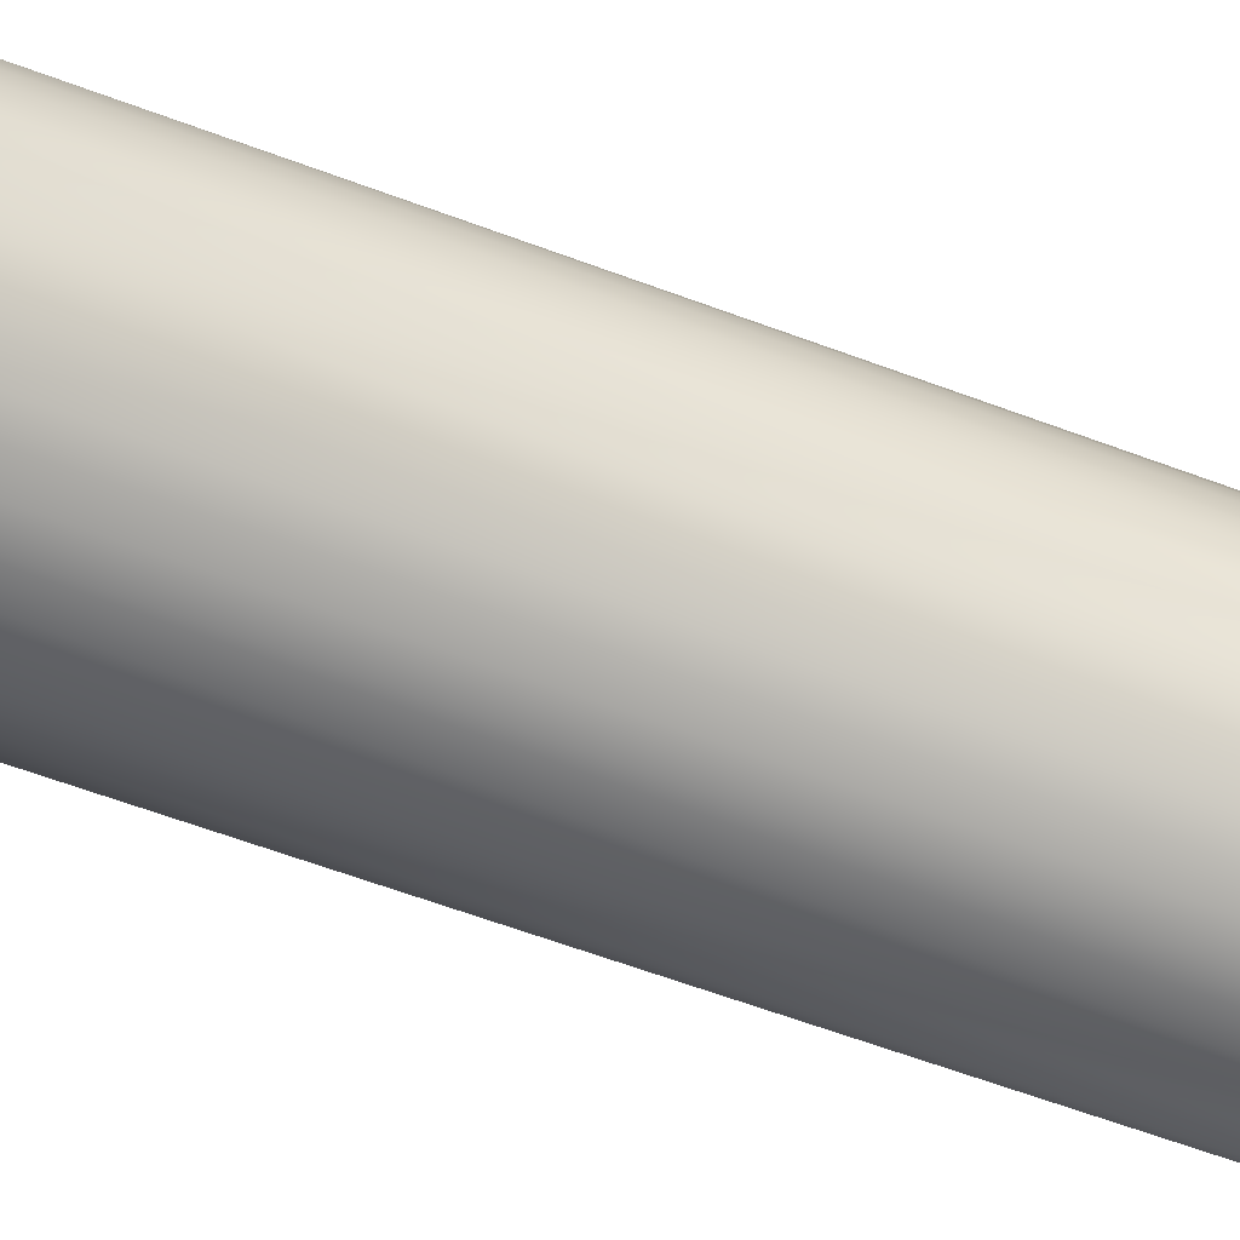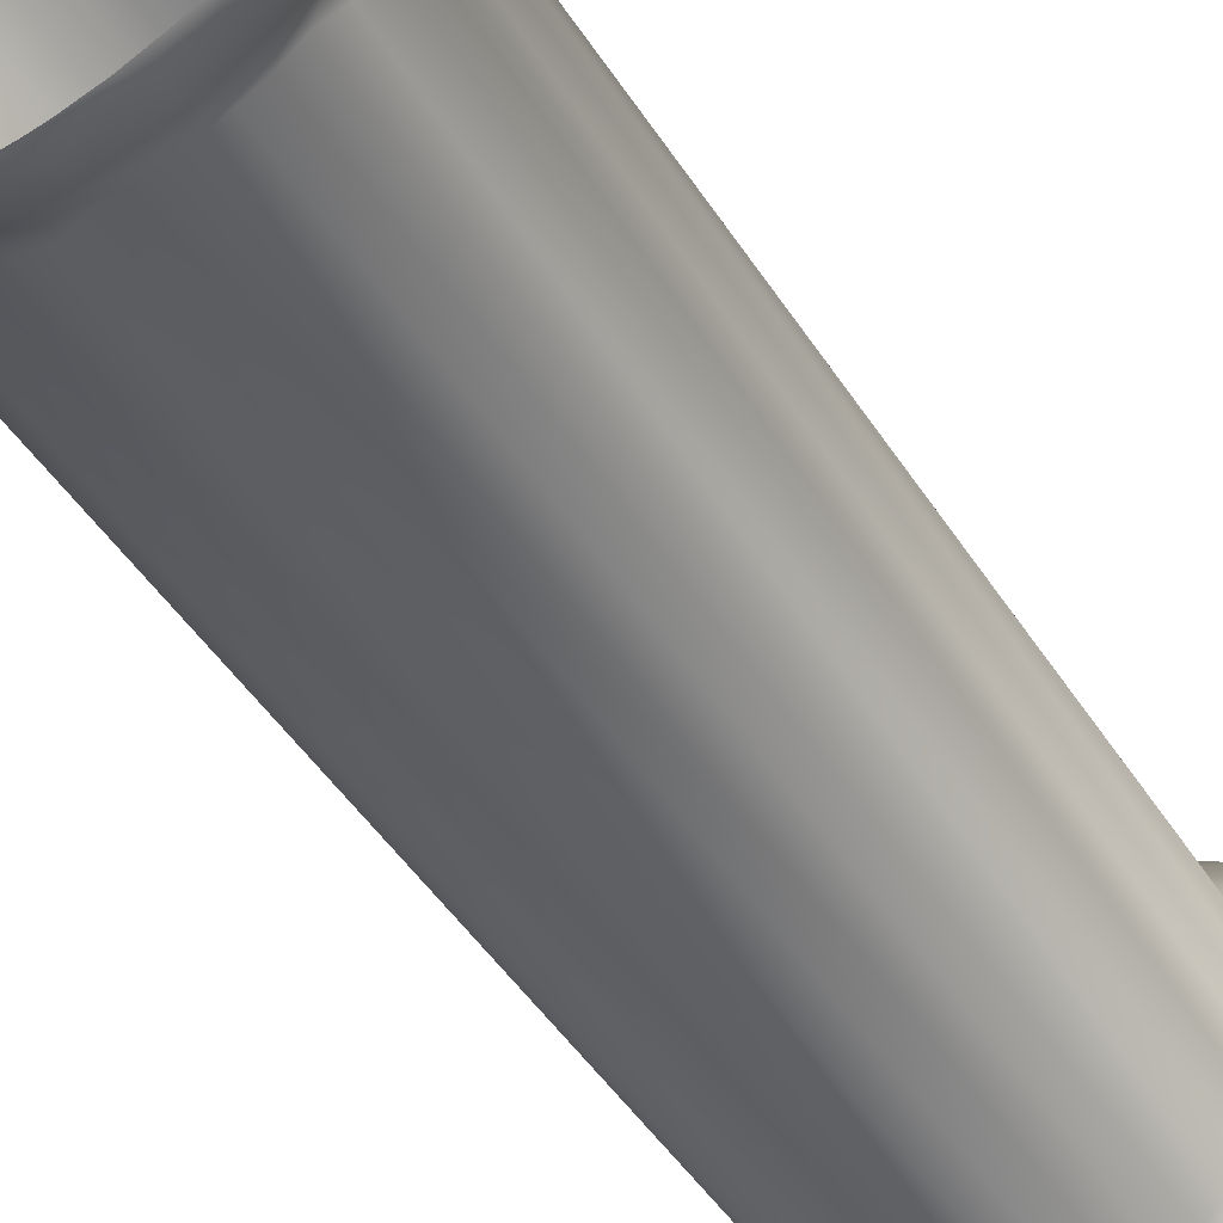
<metadata>
{"format":"obj","ext":"obj","renderer":"f3d","projection":"perspective","resolution":1024,"background":"white","views":[{"elev":-61.1,"azim":69.0,"up":"+Y"},{"elev":-46.1,"azim":30.7,"up":"+Y"}]}
</metadata>
<code>
o upper_arm_link_6
v 0.04055 0.04112 0.0731
v 0.0445 0.03689 0.0731
v 0.04797 0.03223 0.07319
v 0.05002 0.02895 0.0731
v 0.03151 0.04836 0.0731
v 0.03766 0.04377 0.0731
v 0.02469 0.05216 0.0731
v 0.0282 0.05036 0.0731
v 0.01939 0.05438 0.0731
v 0.01005 0.05681 0.0731
v 0.01381 0.05602 0.0731
v 0.002396 0.05764 0.0731
v -0.005405 0.05744 0.0731
v -0.00148 0.05767 0.0731
v -0.01312 0.0562 0.07318
v -0.009261 0.05695 0.0731
v -0.02039 0.05398 0.0731
v -0.01676 0.05521 0.0731
v -0.03245 0.04778 0.0731
v -0.0275 0.05075 0.0731
v -0.03999 0.04168 0.07318
v -0.03603 0.04515 0.07315
v -0.04512 0.03611 0.07318
v -0.04266 0.03893 0.0731
v -0.05575 0.01541 0.0731
v -0.05455 0.01918 0.0731
v -0.05324 0.02258 0.07318
v -0.05705 0.009835 0.0731
v -0.0579 -9.4e-05 0.0731
v -0.05774 0.004092 0.0731
v -0.05743 -0.007484 0.0731
v -0.05593 -0.01514 0.0731
v -0.05682 -0.01131 0.0731
v -0.0542 -0.02064 0.0731
v -0.05003 -0.02933 0.0731
v -0.05185 -0.02595 0.0731
v -0.04054 -0.04154 0.0731
v -0.04325 -0.03869 0.0731
v -0.03462 -0.04663 0.07318
v -0.03767 -0.04417 0.0731
v -0.02822 -0.05076 0.0731
v -0.03149 -0.04878 0.0731
v -0.01569 -0.05596 0.0731
v -0.02117 -0.05409 0.0731
v -0.006183 -0.05778 0.07318
v -0.01003 -0.05722 0.0731
v 0.001529 -0.05807 0.0731
v -0.00234 -0.05805 0.0731
v 0.009269 -0.05735 0.0731
v 0.005383 -0.05785 0.0731
v 0.02406 -0.05286 0.0731
v 0.02041 -0.05438 0.0731
v 0.01696 -0.05557 0.07319
v 0.02917 -0.05025 0.0731
v 0.03705 -0.04469 0.0731
v 0.03401 -0.04705 0.0731
v 0.04263 -0.03937 0.0731
v 0.04751 -0.03328 0.0731
v 0.04516 -0.03643 0.0731
v 0.05155 -0.02658 0.07318
v 0.04963 -0.03002 0.0731
v 0.05455 -0.01961 0.0731
v 0.05314 -0.02318 0.0731
v 0.05774 -0.004487 0.0731
v 0.05731 -0.008389 0.0731
v 0.05664 -0.0122 0.0731
v 0.05779 0.003574 0.07318
v 0.05789 -0.000573 0.0731
v 0.05685 0.01082 0.07317
v 0.05743 0.007113 0.0731
v 0.05181 0.02566 0.07317
v 0.05478 0.01857 0.07317
v -0.0497 0.02952 0.07317
v -0.04572 -0.03571 0.0731
v 0.05733 0.007879 0.3509
v 0.05628 0.01352 0.3509
v 0.05458 0.01912 0.3509
v 0.05318 0.02268 0.3509
v 0.04967 0.02955 0.3509
v 0.04757 0.03279 0.3509
v 0.04523 0.03594 0.3509
v 0.04143 0.04028 0.3509
v 0.03714 0.04421 0.3509
v 0.03408 0.0466 0.3509
v 0.03079 0.04883 0.3509
v 0.02751 0.05074 0.3509
v 0.02052 0.05394 0.3509
v 0.01503 0.05574 0.3509
v 0.009453 0.05692 0.3509
v 0.005492 0.05743 0.3509
v 0.001538 0.05767 0.3509
v -0.002268 0.05765 0.3509
v -0.009928 0.05683 0.3509
v -0.01364 0.05607 0.3508
v -0.01928 0.05442 0.3509
v -0.02463 0.05219 0.3509
v -0.02814 0.05039 0.3509
v -0.03142 0.04843 0.3509
v -0.0376 0.04382 0.3509
v -0.04046 0.04121 0.3509
v -0.04442 0.03698 0.3509
v -0.04788 0.03235 0.3509
v -0.04998 0.02901 0.3509
v -0.05181 0.02564 0.3509
v -0.05478 0.01852 0.3509
v -0.0568 0.01102 0.3509
v -0.05766 0.005358 0.3509
v -0.0579 -0.000959 0.3509
v -0.05755 -0.006731 0.3509
v -0.05666 -0.01207 0.3509
v -0.05459 -0.01948 0.3509
v -0.05242 -0.02485 0.3509
v -0.04973 -0.02985 0.3509
v -0.04756 -0.03321 0.3509
v -0.0452 -0.03639 0.3509
v -0.04272 -0.03928 0.3509
v -0.03715 -0.04461 0.3509
v -0.03419 -0.04694 0.3508
v -0.0309 -0.04916 0.3509
v -0.02757 -0.05111 0.3509
v -0.02412 -0.05283 0.3509
v -0.02048 -0.05436 0.3509
v -0.01685 -0.05559 0.3509
v -0.009343 -0.05734 0.3509
v -0.005511 -0.05783 0.3509
v 0.000283 -0.05813 0.3509
v 0.006048 -0.05778 0.3509
v 0.009951 -0.05724 0.3509
v 0.01371 -0.05645 0.3509
v 0.02107 -0.05413 0.3509
v 0.0281 -0.05082 0.3509
v 0.03302 -0.04779 0.3509
v 0.03753 -0.04429 0.3509
v 0.04047 -0.0416 0.3509
v 0.04321 -0.03873 0.3509
v 0.04564 -0.03581 0.3509
v 0.04997 -0.02944 0.3509
v 0.05179 -0.0261 0.3508
v 0.05416 -0.02075 0.3509
v 0.05591 -0.01522 0.3509
v 0.05681 -0.01137 0.3509
v 0.05742 -0.007598 0.3509
v 0.05789 9.5e-05 0.3509
v 0.05774 0.003975 0.3509
v -0.01365 -0.05666 0.07316
v 0 -0.0582 0.0731
v -0.0534 -0.02312 0.07315
v 0.01694 0.05538 0.07315
v 0.03154 -0.04901 0.07315
v -0.029 -0.05043 0.3509
v -0.05332 -0.02321 0.3508
v -0.05774 -0.000342 0.07603
v 0.037 -0.04455 0.3479
v 0.04312 -0.03861 0.3479
v 0.0478 -0.0327 0.3481
v 0.03105 -0.04891 0.348
v 0.02454 -0.05249 0.348
v 0.009991 -0.05708 0.3479
v 0.01738 -0.05525 0.3479
v -0.02033 -0.05425 0.3479
v -0.01296 -0.05648 0.3479
v -0.005943 -0.05764 0.348
v -0.04508 -0.03629 0.3479
v -0.03979 -0.04209 0.348
v -0.05571 -0.01537 0.348
v -0.05717 -0.008295 0.3479
v -0.05717 0.007876 0.3479
v -0.0557 0.01516 0.348
v -0.04992 0.02885 0.3479
v -0.05322 0.02215 0.3479
v -0.02805 0.05028 0.3479
v -0.03446 0.04618 0.348
v -0.03991 0.04152 0.3479
v 0.00151 0.05752 0.3479
v -0.005997 0.05728 0.3481
v 0.04309 0.03822 0.3479
v 0.03703 0.04413 0.3479
v 0.03077 0.04867 0.3479
v 0.02436 0.05215 0.348
v 0.01779 0.0548 0.348
v 0.05441 0.01917 0.3479
v 0.05138 0.02617 0.3479
v 0.04771 0.03233 0.348
v 0.05665 -0.01137 0.3479
v 0.05766 -0.00356 0.3479
v 0.05763 0.003682 0.348
v -0.05282 0.02219 0.0766
v -0.04934 0.02905 0.07662
v -0.03974 0.04118 0.07659
v -0.03392 0.04609 0.07655
v -0.02803 0.05029 0.07607
v -0.01311 0.05564 0.07662
v -0.005943 0.05724 0.07602
v 0.001553 0.05751 0.0761
v 0.037 0.04415 0.07607
v 0.05118 0.0257 0.07661
v 0.05418 0.01863 0.07662
v 0.05772 -0.003422 0.07596
v 0.05664 -0.01139 0.07609
v 0.05113 -0.02619 0.07662
v 0.04771 -0.03274 0.07602
v 0.04309 -0.03862 0.0761
v 0.01001 -0.05708 0.07607
v -0.01321 -0.05602 0.07662
v -0.0203 -0.05426 0.07609
v -0.03991 -0.04192 0.07609
v -0.0451 -0.03625 0.07609
v -0.05285 -0.0225 0.07661
v -0.05564 -0.01563 0.07603
v -0.05717 -0.008279 0.07609
v -0.04992 -0.02925 0.07606
v -0.02805 -0.05068 0.07607
v -0.0341 -0.04636 0.07655
v 0.00151 -0.05793 0.07607
v -0.005758 -0.0573 0.07655
v 0.01699 -0.055 0.07659
v 0.03074 -0.04864 0.07659
v 0.02436 -0.05255 0.07604
v 0.03703 -0.04453 0.07607
v 0.05441 -0.01957 0.07606
v 0.05625 0.01106 0.0766
v 0.05727 0.003531 0.07655
v 0.04312 0.03821 0.07607
v 0.04733 0.03225 0.07656
v 0.0309 0.04858 0.07607
v 0.01718 0.05454 0.07659
v 0.02428 0.05219 0.07603
v 0.009991 0.05668 0.07607
v -0.02033 0.05385 0.07606
v -0.0449 0.0355 0.0766
v -0.05717 0.007892 0.07609
v -0.05571 0.01497 0.07604
v -0.0451 0.03585 0.3479
v -0.0203 0.05386 0.3479
v 0.01001 0.05668 0.3479
v 0.05664 0.01099 0.3479
v 0.0544 -0.01958 0.3479
v 0.001553 -0.05791 0.3479
v -0.02803 -0.05069 0.3479
v -0.04991 -0.02925 0.3479
v -0.05774 -6.2e-05 0.348
v -0.05282 -0.0226 0.3474
v -0.03392 -0.04649 0.3474
v 0.05118 -0.0261 0.3474
v -0.01321 0.05561 0.3474
v -0.03624 -0.02792 0.0887
v -0.02618 -0.03756 0.08872
v -0.01309 -0.04404 0.08854
v 0.005975 -0.04545 0.08867
v 0.01928 -0.04155 0.08873
v 0.03141 -0.0334 0.0886
v 0.03775 -0.02583 0.08854
v 0.04004 -0.01896 0.09032
v 0.04362 -0.01358 0.08855
v 0.04545 -0.004157 0.08873
v 0.04444 0.01047 0.08861
v 0.04106 0.01966 0.08856
v 0.0363 0.02504 0.09031
v 0.03153 0.03279 0.08868
v 0.01949 0.04109 0.08869
v -0.01929 0.04103 0.08887
v 0.009915 0.04442 0.08843
v 0.000221 0.04559 0.08844
v -0.01046 0.04284 0.09015
v -0.03148 0.03305 0.08849
v -0.03776 0.02535 0.08858
v -0.03997 0.0187 0.0903
v -0.04363 0.01319 0.08852
v -0.04539 0.00375 0.0888
v -0.04451 -0.01076 0.08855
v -0.03959 -0.01989 0.09032
v 0.04545 0.00374 0.3353
v 0.04444 -0.01087 0.3354
v 0.04106 -0.02007 0.3354
v 0.0363 -0.02544 0.3337
v 0.03153 -0.03319 0.3353
v 0.01949 -0.04149 0.3353
v -0.01929 -0.04143 0.3351
v 0.00633 -0.04548 0.3354
v -0.003659 -0.04427 0.3337
v -0.01046 -0.04324 0.3338
v -0.03148 -0.03345 0.3355
v -0.03955 -0.02328 0.3356
v -0.04363 -0.0136 0.3355
v -0.04539 -0.004153 0.3352
v -0.04451 0.01035 0.3354
v -0.03959 0.01949 0.3337
v -0.03624 0.02751 0.3353
v -0.02618 0.03716 0.3353
v -0.01309 0.04364 0.3354
v -0.002814 0.04392 0.3337
v 0.005975 0.04505 0.3353
v 0.01928 0.04114 0.3353
v 0.03141 0.033 0.3354
v 0.03778 0.02539 0.3355
v 0.04004 0.01855 0.3337
v 0.04362 0.01317 0.3354
v -0.03839 -0.01857 0.09592
v -0.00329 -0.04264 0.09592
v 0.03498 -0.02478 0.09386
v 0.04236 0.005573 0.09386
v 0.04281 -0.000572 0.09371
v 0.04226 -0.006568 0.0939
v 0.04083 -0.0128 0.0939
v 0.02108 -0.03746 0.09371
v 0.01561 -0.03998 0.0939
v 0.009511 -0.04186 0.0939
v -0.02172 -0.03709 0.09371
v -0.02664 -0.03361 0.0939
v -0.03132 -0.02927 0.0939
v -0.04103 -0.01223 0.09386
v -0.04236 -0.005976 0.09386
v -0.04281 0.000168 0.09371
v -0.04226 0.006165 0.0939
v -0.04083 0.01239 0.0939
v -0.0383 0.01835 0.09595
v -0.03516 0.02422 0.09371
v -0.03093 0.02932 0.09386
v -0.02618 0.0336 0.09386
v -0.02108 0.03705 0.09371
v -0.01561 0.03958 0.0939
v -0.009378 0.04131 0.09595
v -0.00283 0.04251 0.09371
v 0.003797 0.04239 0.09386
v 0.0101 0.04134 0.09386
v 0.01618 0.03937 0.09386
v 0.02172 0.03668 0.09371
v 0.02664 0.03321 0.0939
v 0.03132 0.02886 0.0939
v 0.03521 0.02369 0.09595
v 0.0383 -0.01879 0.09578
v 0.03093 -0.02972 0.09386
v 0.02618 -0.034 0.09386
v 0.00283 -0.04292 0.09371
v -0.0101 -0.04175 0.09386
v -0.002813 -0.04433 0.09032
v -0.01618 -0.03978 0.09386
v -0.03558 -0.02401 0.09371
v 0.03873 0.01804 0.09371
v 0.04103 0.01182 0.09386
v 0.03831 0.01831 0.328
v 0.03516 0.02421 0.3303
v 0.009511 0.04146 0.3301
v 0.00283 0.04251 0.3303
v -0.00329 0.04223 0.3281
v -0.01618 0.03937 0.3301
v -0.03132 0.02886 0.3301
v -0.03529 0.02388 0.3301
v -0.03839 0.01821 0.3282
v -0.04236 0.005573 0.3301
v -0.03498 -0.02478 0.3301
v -0.02618 -0.034 0.3301
v -0.003087 -0.04264 0.328
v 0.003568 -0.04286 0.3303
v 0.03521 -0.0241 0.328
v 0.03873 -0.01844 0.3303
v 0.04281 0.000168 0.3303
v 0.04103 -0.01223 0.3301
v 0.02664 -0.03361 0.3301
v 0.03132 -0.02927 0.3301
v 0.02172 -0.03709 0.3303
v 0.0101 -0.04175 0.3301
v -0.01561 -0.03998 0.3301
v -0.009378 -0.04171 0.328
v -0.02108 -0.03746 0.3303
v -0.03093 -0.02972 0.3301
v -0.04083 -0.0128 0.3301
v -0.03841 -0.01911 0.3303
v -0.04226 -0.006568 0.3301
v -0.04281 -0.000572 0.3303
v -0.04103 0.01182 0.3301
v -0.02664 0.03321 0.3301
v -0.02172 0.03668 0.3303
v -0.0101 0.04134 0.3301
v 0.01561 0.03958 0.3301
v 0.02108 0.03705 0.3303
v 0.03093 0.02932 0.3301
v 0.04226 0.006165 0.3301
v 0.04083 0.01239 0.3301
v 0.04236 -0.005976 0.3301
v 0.01618 -0.03978 0.3301
v 0.02618 0.0336 0.3301
f 39 42 41
f 44 43 145
f 145 43 46
f 45 48 146
f 146 48 47
f 146 47 50
f 147 34 36
f 147 36 35
f 67 70 69
f 148 9 11
f 148 11 10
f 21 24 23
f 149 54 56
f 149 56 55
f 60 63 62
f 15 18 17
f 20 19 22
f 121 120 150
f 150 120 119
f 150 119 118
f 113 112 151
f 151 112 111
f 65 199 66
f 66 199 220
f 66 220 62
f 62 220 60
f 61 60 58
f 58 60 201
f 58 201 59
f 201 202 59
f 59 202 57
f 57 202 219
f 57 219 55
f 55 219 149
f 54 149 51
f 51 149 218
f 51 218 52
f 52 218 53
f 53 203 49
f 49 203 50
f 50 203 214
f 50 214 146
f 146 214 45
f 46 45 145
f 145 205 44
f 44 205 212
f 44 212 41
f 41 212 39
f 40 39 37
f 37 39 206
f 37 206 38
f 206 207 38
f 38 207 74
f 74 207 211
f 74 211 35
f 35 211 147
f 34 147 32
f 32 147 209
f 32 209 33
f 209 210 33
f 33 210 31
f 31 210 29
f 29 210 152
f 29 152 30
f 30 152 231
f 30 231 28
f 28 231 25
f 25 231 232
f 25 232 26
f 26 232 27
f 22 191 20
f 20 191 229
f 20 229 17
f 17 229 15
f 16 15 13
f 13 15 193
f 13 193 14
f 193 194 14
f 14 194 12
f 12 194 228
f 12 228 10
f 10 228 148
f 9 148 7
f 7 148 227
f 7 227 8
f 6 5 225
f 225 5 8
f 225 8 227
f 225 195 6
f 6 195 1
f 1 195 223
f 1 223 2
f 2 223 3
f 4 3 71
f 68 67 198
f 68 198 64
f 64 198 65
f 65 198 199
f 133 153 134
f 134 153 154
f 134 154 135
f 135 154 136
f 136 154 155
f 136 155 137
f 137 155 138
f 153 133 156
f 156 133 132
f 156 132 131
f 130 157 131
f 131 157 156
f 126 238 127
f 127 238 158
f 127 158 128
f 128 158 129
f 129 158 159
f 129 159 130
f 130 159 157
f 150 239 121
f 121 239 160
f 121 160 122
f 122 160 123
f 123 160 161
f 123 161 124
f 124 161 125
f 125 161 162
f 125 162 126
f 126 162 238
f 113 240 114
f 114 240 163
f 114 163 115
f 115 163 116
f 116 163 164
f 116 164 117
f 117 164 118
f 150 118 239
f 240 113 151
f 151 111 165
f 165 111 110
f 165 110 166
f 166 110 109
f 166 109 241
f 241 109 108
f 241 108 167
f 167 108 107
f 167 107 106
f 105 168 106
f 106 168 167
f 101 233 102
f 102 233 169
f 102 169 103
f 103 169 104
f 104 169 170
f 104 170 105
f 105 170 168
f 95 234 96
f 96 234 171
f 96 171 97
f 97 171 98
f 98 171 172
f 98 172 99
f 99 172 100
f 100 172 173
f 100 173 101
f 101 173 233
f 89 235 90
f 90 235 174
f 90 174 91
f 91 174 92
f 92 174 175
f 92 175 93
f 93 175 94
f 95 94 234
f 81 176 82
f 82 176 177
f 82 177 83
f 83 177 84
f 84 177 178
f 84 178 85
f 85 178 86
f 86 178 179
f 86 179 87
f 87 179 180
f 87 180 88
f 88 180 89
f 89 180 235
f 75 236 76
f 76 236 181
f 76 181 77
f 77 181 78
f 78 181 182
f 78 182 79
f 79 182 80
f 80 182 183
f 80 183 81
f 81 183 176
f 138 237 139
f 139 237 140
f 140 237 184
f 140 184 141
f 141 184 142
f 142 184 185
f 142 185 143
f 143 185 144
f 144 185 186
f 144 186 75
f 75 186 236
f 204 205 145
f 216 203 53
f 217 218 149
f 196 197 72
f 196 72 71
f 226 227 148
f 190 191 22
f 187 188 73
f 187 73 27
f 208 209 147
f 211 208 147
f 213 206 39
f 212 213 39
f 215 204 145
f 215 145 45
f 214 215 45
f 53 218 216
f 219 217 149
f 200 201 60
f 220 200 60
f 222 198 67
f 221 222 67
f 221 67 69
f 69 72 197
f 69 197 221
f 224 196 71
f 224 71 3
f 223 224 3
f 228 226 148
f 192 193 15
f 229 192 15
f 189 190 22
f 189 22 21
f 230 189 21
f 230 21 23
f 23 73 188
f 23 188 230
f 232 187 27
f 151 165 242
f 240 151 242
f 118 164 243
f 239 118 243
f 138 155 244
f 237 138 244
f 94 175 245
f 234 94 245
f 246 207 206
f 246 206 247
f 247 206 213
f 213 212 247
f 247 212 248
f 248 212 205
f 248 205 204
f 248 204 336
f 336 204 215
f 336 215 249
f 249 215 214
f 249 214 203
f 249 203 216
f 249 216 250
f 250 216 218
f 218 217 250
f 250 217 251
f 251 217 219
f 251 219 202
f 251 202 252
f 252 202 201
f 252 201 200
f 252 200 253
f 253 200 254
f 254 200 220
f 254 220 199
f 254 199 255
f 255 199 198
f 255 198 222
f 255 222 256
f 256 222 221
f 256 221 197
f 256 197 257
f 257 197 196
f 257 196 258
f 258 196 224
f 258 224 259
f 259 224 223
f 259 223 195
f 259 195 225
f 259 225 260
f 260 225 227
f 260 227 226
f 260 226 262
f 262 226 228
f 262 228 263
f 263 228 194
f 263 194 193
f 263 193 264
f 264 193 192
f 264 192 261
f 261 192 229
f 261 229 191
f 261 191 190
f 261 190 265
f 265 190 189
f 265 189 230
f 265 230 266
f 266 230 188
f 266 188 267
f 267 188 187
f 267 187 268
f 268 187 232
f 268 232 269
f 269 232 231
f 269 231 152
f 269 152 270
f 270 152 210
f 270 210 209
f 270 209 208
f 270 208 271
f 271 208 246
f 246 208 211
f 246 211 207
f 272 185 273
f 273 185 184
f 273 184 237
f 273 237 274
f 274 237 244
f 274 244 275
f 275 244 155
f 275 155 276
f 276 155 154
f 276 154 153
f 276 153 156
f 276 156 277
f 156 157 277
f 277 157 159
f 277 159 279
f 279 159 158
f 279 158 238
f 279 238 280
f 280 238 162
f 280 162 281
f 281 162 161
f 281 161 278
f 278 161 160
f 278 160 239
f 278 239 243
f 278 243 282
f 282 243 164
f 282 164 163
f 282 163 283
f 283 163 240
f 283 240 242
f 283 242 284
f 284 242 165
f 284 165 285
f 285 165 166
f 285 166 241
f 285 241 286
f 286 241 167
f 286 167 168
f 286 168 170
f 286 170 287
f 287 170 288
f 288 170 169
f 288 169 233
f 288 233 173
f 288 173 289
f 289 173 172
f 172 171 289
f 289 171 290
f 290 171 234
f 290 234 245
f 290 245 291
f 291 245 175
f 291 175 292
f 292 175 174
f 292 174 235
f 292 235 180
f 292 180 293
f 293 180 179
f 179 178 293
f 293 178 294
f 294 178 177
f 294 177 176
f 294 176 295
f 295 176 183
f 295 183 182
f 295 182 296
f 296 182 297
f 297 182 181
f 297 181 236
f 297 236 272
f 272 236 186
f 272 186 185
f 256 301 302
f 251 333 305
f 248 337 308
f 246 338 271
f 270 271 311
f 270 311 312
f 269 270 313
f 269 313 314
f 266 267 317
f 266 317 318
f 265 266 318
f 265 318 319
f 261 265 320
f 261 320 321
f 264 321 322
f 264 322 323
f 263 264 323
f 263 323 324
f 263 324 325
f 262 263 325
f 262 325 326
f 260 327 328
f 340 301 256
f 340 256 257
f 255 256 302
f 255 302 303
f 255 303 304
f 253 304 331
f 253 331 300
f 304 253 254
f 304 254 255
f 252 253 300
f 252 300 332
f 332 333 251
f 332 251 252
f 250 251 305
f 250 305 306
f 250 306 307
f 299 335 336
f 299 336 334
f 307 334 249
f 307 249 250
f 249 334 336
f 335 337 248
f 335 248 336
f 247 248 308
f 247 308 309
f 247 309 310
f 246 247 310
f 246 310 338
f 271 338 298
f 271 298 311
f 312 313 270
f 269 314 315
f 267 315 316
f 267 316 317
f 268 269 315
f 268 315 267
f 319 320 265
f 261 321 264
f 326 327 260
f 326 260 262
f 259 260 328
f 259 328 329
f 258 329 330
f 258 330 339
f 329 258 259
f 257 258 339
f 257 339 340
f 380 357 273
f 381 361 277
f 381 277 279
f 352 365 282
f 367 368 284
f 367 284 285
f 369 367 285
f 370 369 285
f 370 285 286
f 371 350 286
f 371 286 287
f 349 371 287
f 349 287 348
f 347 348 288
f 347 288 289
f 372 347 289
f 373 372 289
f 373 289 290
f 374 346 290
f 374 290 291
f 345 374 291
f 345 291 344
f 343 344 292
f 343 292 293
f 375 343 293
f 376 375 293
f 376 293 294
f 377 382 294
f 377 294 295
f 272 273 357
f 272 357 378
f 358 380 273
f 358 273 274
f 356 358 274
f 356 274 275
f 360 275 276
f 355 356 275
f 355 275 360
f 359 360 276
f 359 276 277
f 277 361 359
f 362 381 279
f 354 362 279
f 354 279 280
f 353 354 280
f 353 280 281
f 363 281 278
f 278 282 365
f 278 365 363
f 281 363 364
f 281 364 353
f 366 352 282
f 366 282 283
f 351 366 283
f 368 351 283
f 368 283 284
f 286 350 370
f 348 287 288
f 290 346 373
f 344 291 292
f 294 382 376
f 342 377 295
f 342 295 296
f 379 296 297
f 379 297 272
f 341 342 296
f 341 296 379
f 378 379 272
f 301 378 302
f 302 378 357
f 302 357 303
f 303 357 380
f 303 380 304
f 304 380 358
f 304 358 331
f 331 358 356
f 331 356 300
f 300 356 355
f 300 355 332
f 332 355 360
f 332 360 333
f 333 360 359
f 333 359 305
f 305 359 361
f 305 361 306
f 306 361 381
f 306 381 307
f 307 381 362
f 307 362 334
f 334 362 354
f 334 354 299
f 299 354 353
f 299 353 335
f 335 353 364
f 335 364 337
f 337 364 363
f 337 363 308
f 308 363 365
f 308 365 309
f 309 365 352
f 309 352 310
f 310 352 366
f 310 366 338
f 338 366 351
f 338 351 298
f 298 351 368
f 298 368 311
f 311 368 367
f 311 367 312
f 312 367 369
f 312 369 313
f 313 369 370
f 313 370 314
f 314 370 350
f 314 350 315
f 315 350 371
f 315 371 316
f 316 371 349
f 316 349 348
f 316 348 317
f 317 348 318
f 318 348 347
f 318 347 319
f 319 347 372
f 319 372 320
f 320 372 373
f 320 373 321
f 321 373 346
f 321 346 322
f 322 346 374
f 322 374 323
f 323 374 345
f 323 345 324
f 324 345 344
f 324 344 325
f 325 344 343
f 325 343 326
f 326 343 375
f 326 375 327
f 327 375 376
f 327 376 328
f 328 376 382
f 328 382 329
f 329 382 377
f 329 377 330
f 330 377 342
f 330 342 341
f 330 341 339
f 339 341 340
f 340 341 379
f 340 379 301
f 301 379 378

</code>
